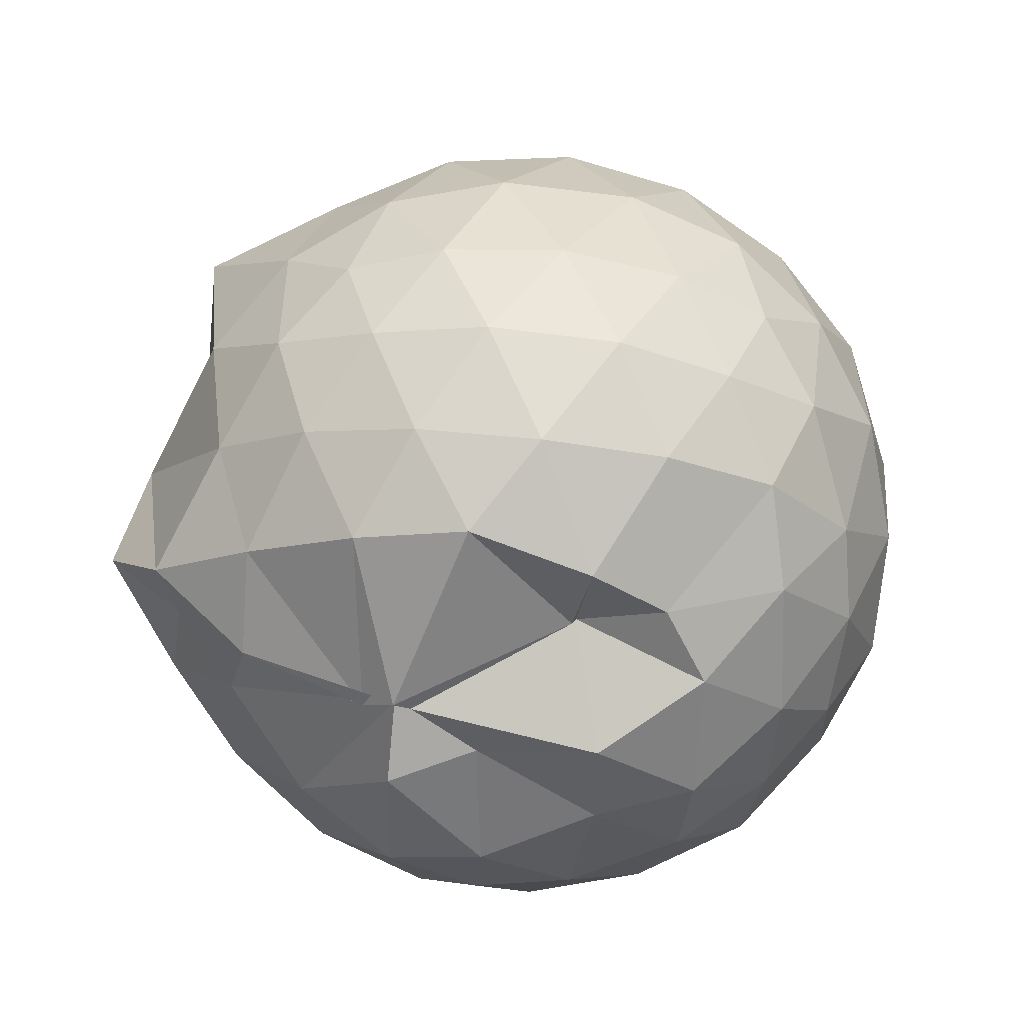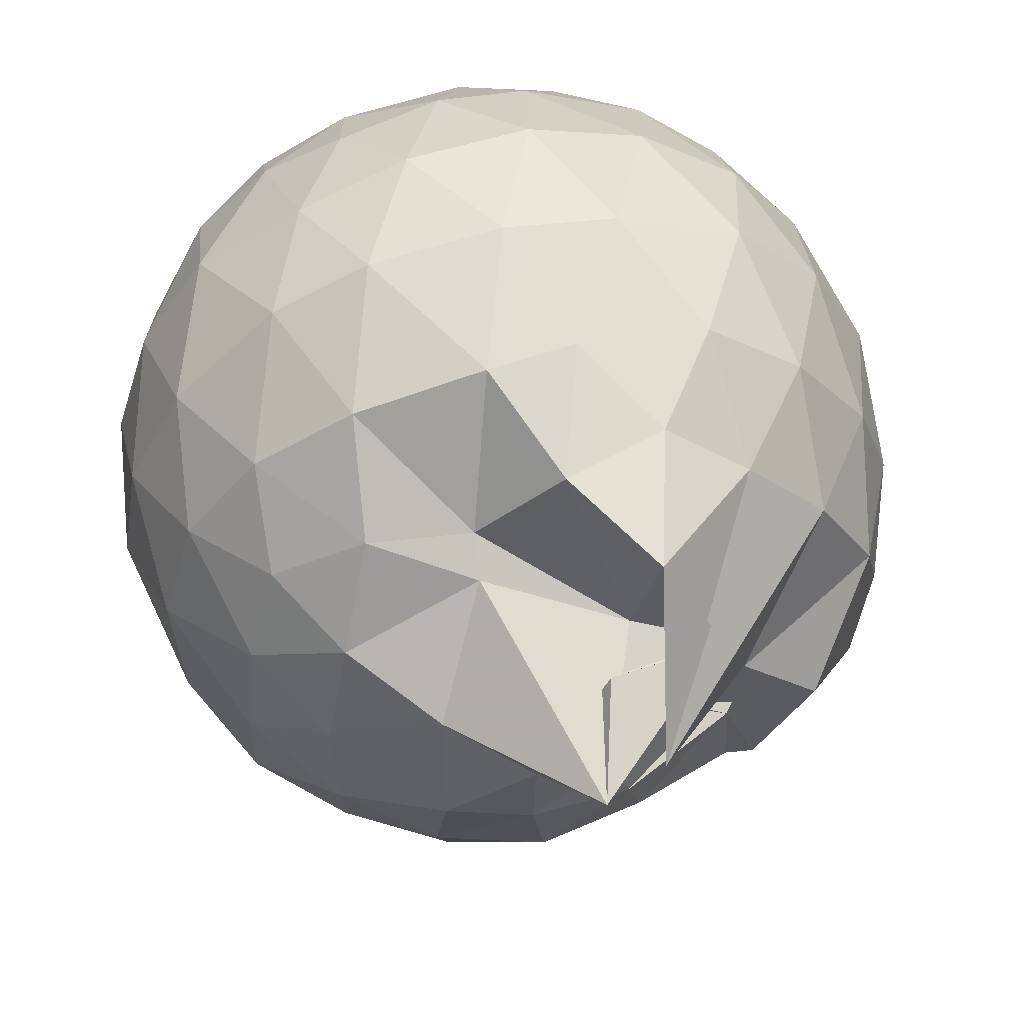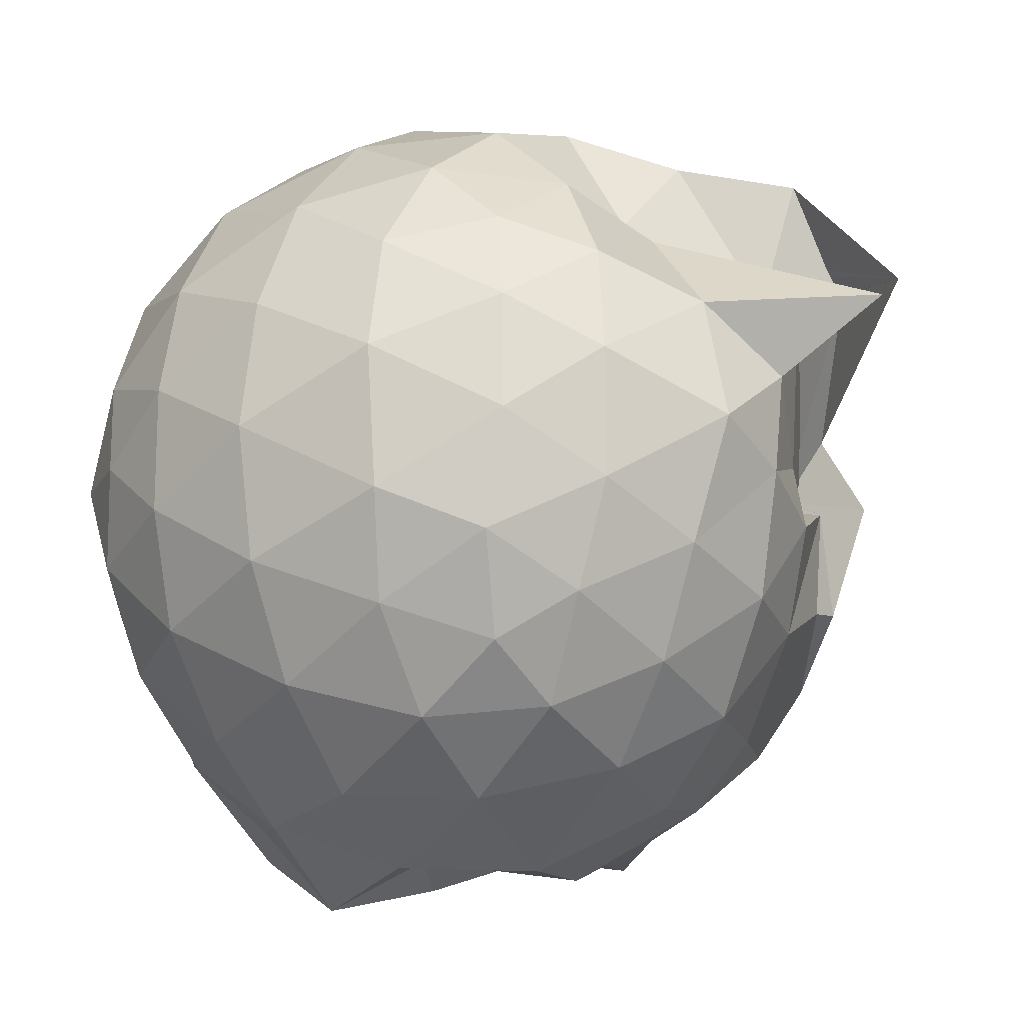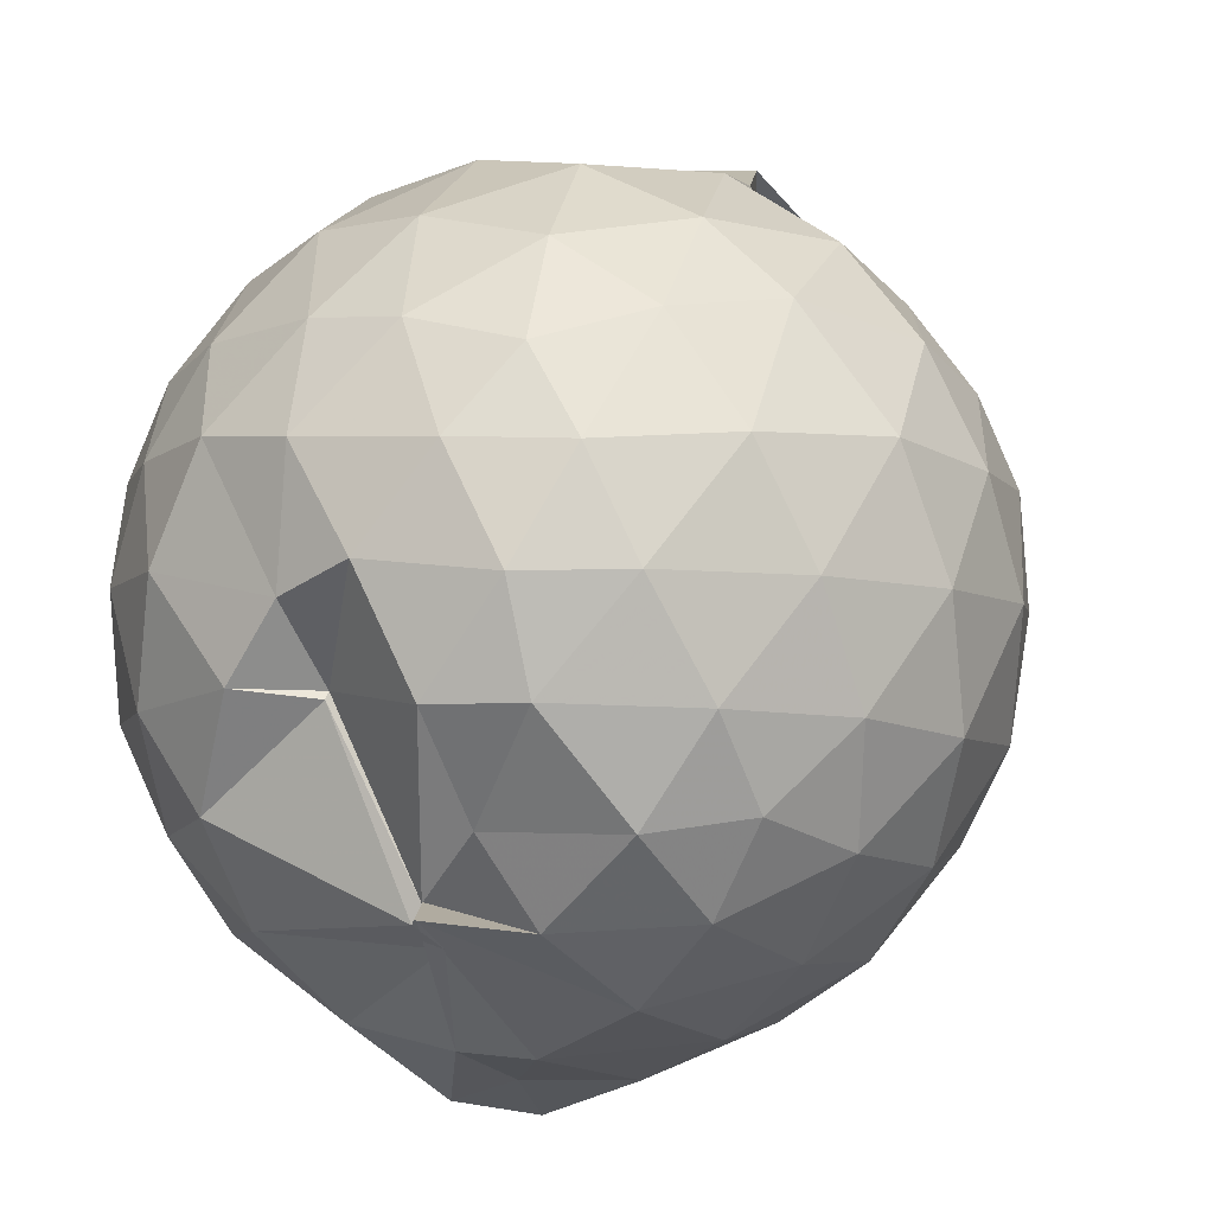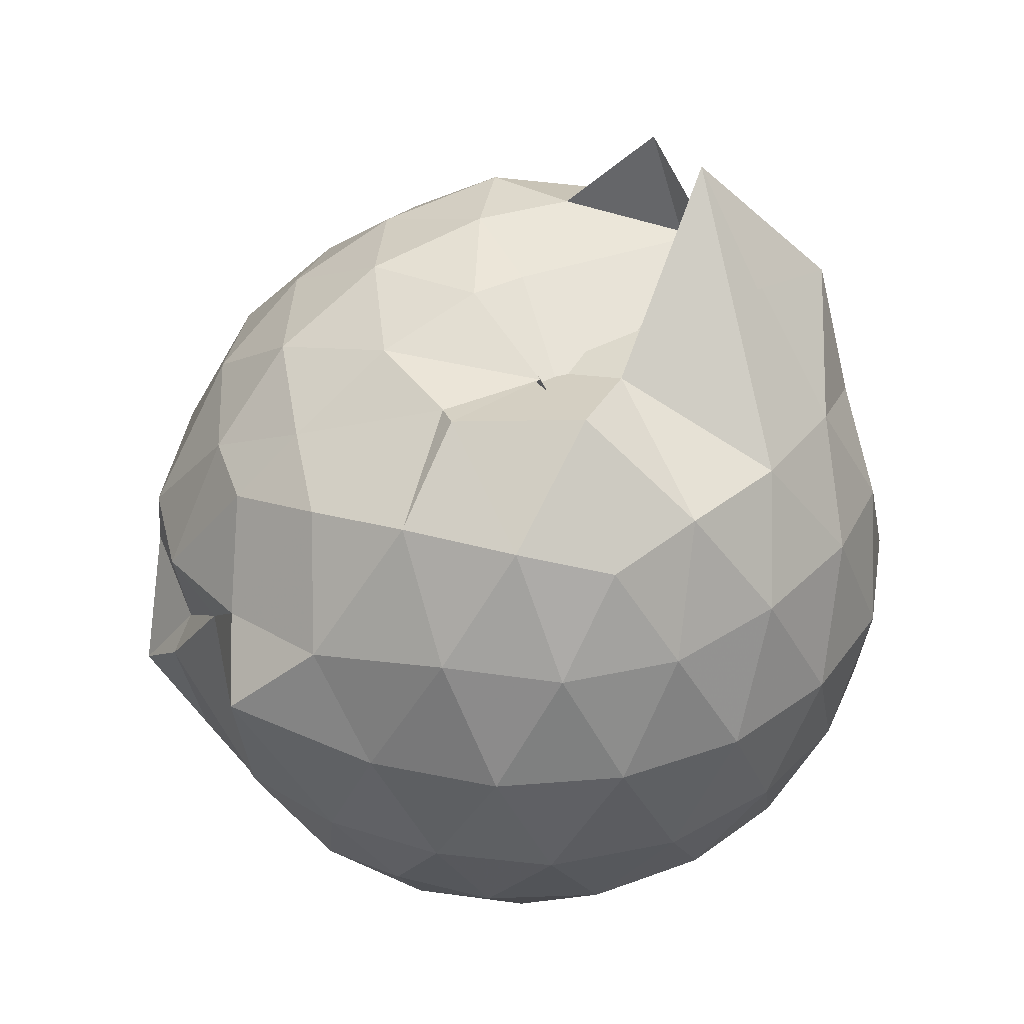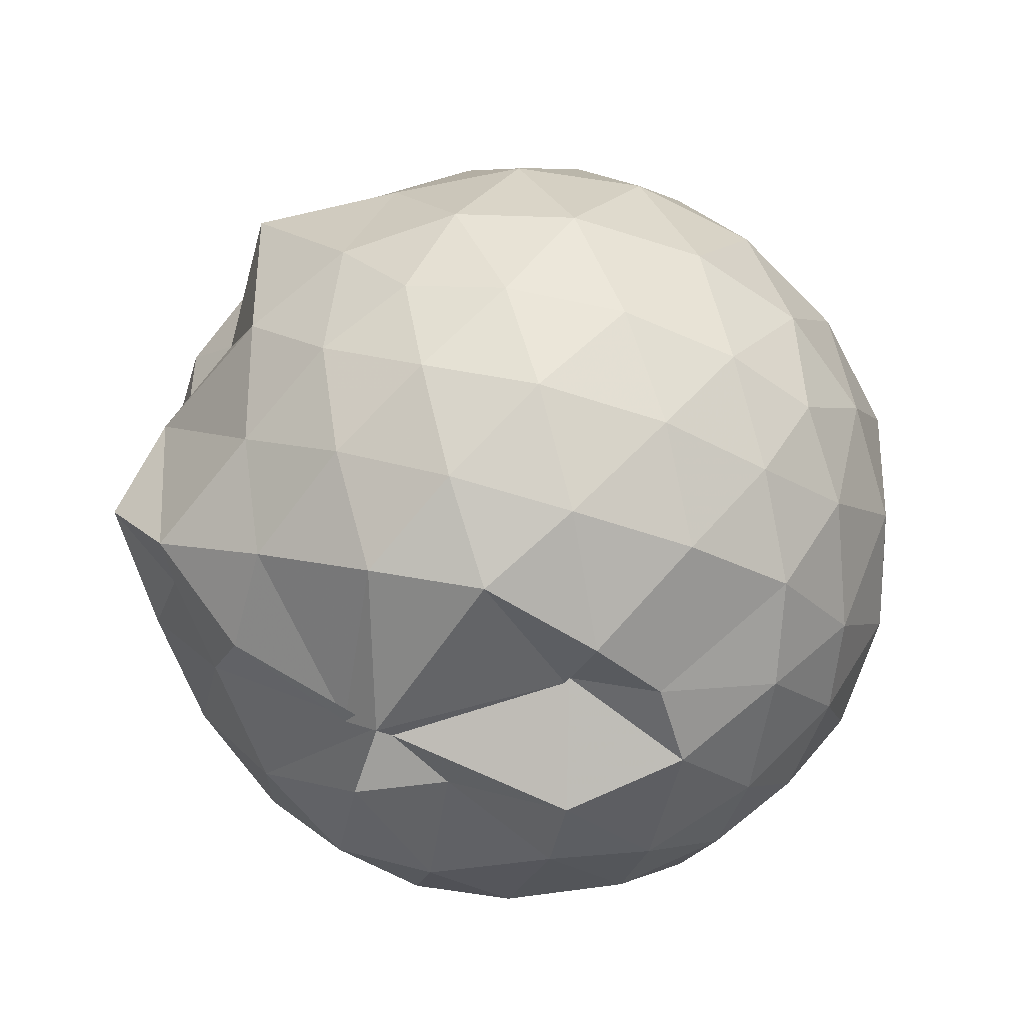
<metadata>
{"format":"obj","ext":"obj","renderer":"f3d","projection":"perspective","resolution":1024,"background":"white","views":[{"elev":-77.9,"azim":82.8,"up":"+Z"},{"elev":55.0,"azim":-14.0,"up":"+Y"},{"elev":-13.4,"azim":-57.0,"up":"+Y"},{"elev":23.9,"azim":-142.1,"up":"+Y"},{"elev":38.2,"azim":75.4,"up":"+Z"},{"elev":-70.2,"azim":72.1,"up":"+Z"}]}
</metadata>
<code>
v 0.05922 -0.2243 1.416
v -0.03203 -0.09504 -0.2607
v 0.8187 -0.2036 1.077
v 0.759 0.004868 1.147
v 0.6226 0.2395 1.148
v 0.4342 0.4458 1.137
v 0.2524 0.5703 1.074
v 0.0133 0.5616 1.144
v -0.1817 0.3685 1.102
v -0.4231 0.3995 1.094
v -0.6307 0.2698 1.038
v -0.7046 0.05767 1.099
v -0.732 -0.2109 1.119
v -0.7287 -0.4768 1.071
v -0.6307 -0.7022 1.031
v -0.4635 -0.8301 1.069
v -0.216 -0.9403 1.096
v 0.06792 -1.001 1.056
v 0.2539 -0.9869 1.035
v 0.4473 -0.8387 1.104
v 0.6129 -0.6561 1.142
v 0.7601 -0.4236 1.135
v 0.9015 -0.06868 0.8529
v 0.8088 0.1923 0.8827
v 0.6316 0.4374 0.8832
v 0.4143 0.6033 0.8563
v 0.1109 0.6489 0.8579
v -0.1004 0.6662 0.8944
v -0.3966 0.5819 0.878
v -0.6196 0.4297 0.8465
v -0.7872 0.2049 0.8305
v -0.8695 -0.06145 0.8531
v -0.8522 -0.3818 0.8622
v -0.7713 -0.6218 0.8201
v -0.6161 -0.8542 0.8278
v -0.3939 -1.01 0.8307
v -0.09338 -1.148 0.7992
v 0.1317 -1.15 0.7664
v 0.4021 -1.043 0.7974
v 0.633 -0.8845 0.8254
v 0.8054 -0.6127 0.8722
v 0.901 -0.3491 0.8485
v 0.9158 0.08729 0.571
v 0.7775 0.3554 0.5734
v 0.5715 0.569 0.5725
v 0.2793 0.6999 0.5737
v 0.01531 0.7385 0.5715
v -0.2897 0.6894 0.5621
v -0.5108 0.5758 0.5522
v -0.7523 0.3502 0.56
v -0.886 0.07844 0.5536
v -0.932 -0.2171 0.5471
v -0.8775 -0.5145 0.5451
v -0.7401 -0.7735 0.5442
v -0.5245 -0.9957 0.5443
v -0.2772 -1.14 0.5282
v -0.046 -1.101 0.4351
v 0.2267 -1.067 0.6489
v 0.5633 -1.082 0.6438
v 0.7608 -0.7832 0.5665
v 0.913 -0.5116 0.5656
v 0.9623 -0.2122 0.5685
v 0.8248 0.2129 0.2841
v 0.6571 0.4403 0.2886
v 0.4263 0.5995 0.2577
v 0.1547 0.685 0.2506
v -0.1387 0.694 0.281
v -0.396 0.6043 0.2952
v -0.6351 0.4285 0.2458
v -0.7945 0.1866 0.2463
v -0.8858 -0.08146 0.2695
v -0.8832 -0.3627 0.2653
v -0.7834 -0.6248 0.239
v -0.6041 -0.8604 0.2373
v -0.3929 -1.04 0.2453
v -0.1412 -1.217 0.2329
v 0.05245 -1.162 0.3999
v 0.4143 -1.024 0.2501
v 0.6487 -0.868 0.279
v 0.8193 -0.6404 0.2798
v 0.9038 -0.3708 0.2527
v 0.9067 -0.05784 0.2547
v 0.6802 0.2804 0.07017
v 0.4942 0.4177 0.01076
v 0.2122 0.5353 -0.009089
v -0.006008 0.5788 0.01205
v -0.2548 0.5706 0.06958
v -0.432 0.439 0.006953
v -0.6008 0.2431 -0.03106
v -0.7437 -0.0038 0.004736
v -0.8082 -0.2247 0.0604
v -0.7406 -0.4447 0.001683
v -0.5849 -0.6773 -0.02069
v -0.3458 -0.8715 -0.03227
v -0.2075 -1.024 0.07453
v -0.09224 -1.082 -0.0009053
v 0.223 -0.9606 -0.007527
v 0.4853 -0.8506 0.01059
v 0.6714 -0.7108 0.06672
v 0.752 -0.4924 0.01032
v 0.7878 -0.2164 -0.01307
v 0.7571 0.06012 0.0117
v 0.5802 -0.2107 1.35
v 0.4044 -0.07267 1.322
v 0.09936 0.2085 1.684
v 0.1643 0.5141 1.383
v 0.119 0.218 1.314
v -0.191 0.3072 1.189
v -0.5073 0.1892 1.226
v -0.5678 -0.06014 1.277
v -0.5575 -0.3527 1.274
v -0.5402 -0.5954 1.19
v -0.2998 -0.7232 1.264
v -0.01772 -0.8124 1.261
v 0.2414 -0.8316 1.182
v 0.3943 -0.5054 1.302
v 0.46 -0.5006 1.313
v 0.2708 -0.2464 1.283
v 0.2905 0.2593 1.447
v 0.2944 0.26 1.435
v -0.03485 0.129 1.704
v -0.329 0.08511 1.397
v -0.3411 -0.1913 1.462
v -0.3498 -0.474 1.375
v -0.09266 -0.5603 1.406
v 0.1696 -0.5962 1.337
v 0.3717 -0.2632 1.33
v 0.4689 -0.2063 1.229
v 0.03931 0.2262 1.453
v -0.1353 -0.05883 1.491
v -0.1392 -0.2812 1.474
v 0.1075 -0.3578 1.422
v 0.5601 0.1958 -0.1244
v 0.3313 0.3234 -0.1884
v 0.09347 0.3825 -0.2035
v -0.2116 0.4317 -0.1251
v -0.4156 0.2448 -0.1925
v -0.4956 0.02014 -0.2194
v -0.6645 -0.2286 -0.1286
v -0.485 -0.4708 -0.187
v -0.2636 -0.4762 -0.282
v -0.2297 -0.8443 -0.1399
v 0.0226 -0.8573 -0.1779
v 0.3206 -0.7558 -0.1864
v 0.5568 -0.6292 -0.1243
v 0.6127 -0.3689 -0.1872
v 0.6148 -0.06792 -0.1867
v 0.3855 0.06704 -0.2949
v 0.03404 0.1124 -0.3108
v -0.1252 0.2236 -0.2816
v -0.3137 0.0002678 -0.3204
v -0.3682 -0.274 -0.2351
v 0.1418 -0.5521 -0.166
v -0.2927 -0.549 -0.2363
v 0.121 -0.6126 -0.3305
v 0.3789 -0.5039 -0.2945
v 0.3981 -0.2208 -0.3357
v 0.1119 -0.06962 -0.3786
v -0.02527 -0.086 -0.2417
v -0.2746 -0.4376 -0.2779
v -0.2652 -0.4782 -0.2976
v 0.1823 -0.3578 -0.3926
f 3 23 4
f 4 23 24
f 4 24 5
f 5 24 25
f 5 25 6
f 6 25 26
f 6 26 7
f 7 26 27
f 7 27 8
f 8 27 28
f 8 28 9
f 9 28 29
f 9 29 10
f 10 29 30
f 10 30 11
f 11 30 31
f 11 31 12
f 12 31 32
f 12 32 13
f 13 32 33
f 13 33 14
f 14 33 34
f 14 34 15
f 15 34 35
f 15 35 16
f 16 35 36
f 16 36 17
f 17 36 37
f 17 37 18
f 18 37 38
f 18 38 19
f 19 38 39
f 19 39 20
f 20 39 40
f 20 40 21
f 21 40 41
f 21 41 22
f 22 41 42
f 22 42 3
f 3 42 23
f 23 43 24
f 24 43 44
f 24 44 25
f 25 44 45
f 25 45 26
f 26 45 46
f 26 46 27
f 27 46 47
f 27 47 28
f 28 47 48
f 28 48 29
f 29 48 49
f 29 49 30
f 30 49 50
f 30 50 31
f 31 50 51
f 31 51 32
f 32 51 52
f 32 52 33
f 33 52 53
f 33 53 34
f 34 53 54
f 34 54 35
f 35 54 55
f 35 55 36
f 36 55 56
f 36 56 37
f 37 56 57
f 37 57 38
f 38 57 58
f 38 58 39
f 39 58 59
f 39 59 40
f 40 59 60
f 40 60 41
f 41 60 61
f 41 61 42
f 42 61 62
f 42 62 23
f 23 62 43
f 43 63 44
f 44 63 64
f 44 64 45
f 45 64 65
f 45 65 46
f 46 65 66
f 46 66 47
f 47 66 67
f 47 67 48
f 48 67 68
f 48 68 49
f 49 68 69
f 49 69 50
f 50 69 70
f 50 70 51
f 51 70 71
f 51 71 52
f 52 71 72
f 52 72 53
f 53 72 73
f 53 73 54
f 54 73 74
f 54 74 55
f 55 74 75
f 55 75 56
f 56 75 76
f 56 76 57
f 57 76 77
f 57 77 58
f 58 77 78
f 58 78 59
f 59 78 79
f 59 79 60
f 60 79 80
f 60 80 61
f 61 80 81
f 61 81 62
f 62 81 82
f 62 82 43
f 43 82 63
f 63 83 64
f 64 83 84
f 64 84 65
f 65 84 85
f 65 85 66
f 66 85 86
f 66 86 67
f 67 86 87
f 67 87 68
f 68 87 88
f 68 88 69
f 69 88 89
f 69 89 70
f 70 89 90
f 70 90 71
f 71 90 91
f 71 91 72
f 72 91 92
f 72 92 73
f 73 92 93
f 73 93 74
f 74 93 94
f 74 94 75
f 75 94 95
f 75 95 76
f 76 95 96
f 76 96 77
f 77 96 97
f 77 97 78
f 78 97 98
f 78 98 79
f 79 98 99
f 79 99 80
f 80 99 100
f 80 100 81
f 81 100 101
f 81 101 82
f 82 101 102
f 82 102 63
f 63 102 83
f 103 104 118
f 104 119 118
f 104 105 119
f 105 120 119
f 105 106 120
f 106 107 120
f 107 121 120
f 107 108 121
f 108 122 121
f 108 109 122
f 109 110 122
f 110 123 122
f 110 111 123
f 111 124 123
f 111 112 124
f 112 113 124
f 113 125 124
f 113 114 125
f 114 126 125
f 114 115 126
f 115 116 126
f 116 127 126
f 116 117 127
f 117 118 127
f 117 103 118
f 118 119 128
f 119 129 128
f 119 120 129
f 120 121 129
f 121 130 129
f 121 122 130
f 122 123 130
f 123 131 130
f 123 124 131
f 124 125 131
f 125 132 131
f 125 126 132
f 126 127 132
f 127 128 132
f 127 118 128
f 133 148 134
f 134 148 149
f 134 149 135
f 135 149 150
f 135 150 136
f 136 150 137
f 137 150 151
f 137 151 138
f 138 151 152
f 138 152 139
f 139 152 140
f 140 152 153
f 140 153 141
f 141 153 154
f 141 154 142
f 142 154 143
f 143 154 155
f 143 155 144
f 144 155 156
f 144 156 145
f 145 156 146
f 146 156 157
f 146 157 147
f 147 157 148
f 147 148 133
f 148 158 149
f 149 158 159
f 149 159 150
f 150 159 151
f 151 159 160
f 151 160 152
f 152 160 153
f 153 160 161
f 153 161 154
f 154 161 155
f 155 161 162
f 155 162 156
f 156 162 157
f 157 162 158
f 157 158 148
f 3 4 103
f 103 4 104
f 4 5 104
f 104 5 105
f 5 6 105
f 105 6 106
f 6 7 106
f 7 8 106
f 106 8 107
f 8 9 107
f 107 9 108
f 9 10 108
f 108 10 109
f 10 11 109
f 11 12 109
f 109 12 110
f 12 13 110
f 110 13 111
f 13 14 111
f 111 14 112
f 14 15 112
f 15 16 112
f 112 16 113
f 16 17 113
f 113 17 114
f 17 18 114
f 114 18 115
f 18 19 115
f 19 20 115
f 115 20 116
f 20 21 116
f 116 21 117
f 21 22 117
f 117 22 103
f 22 3 103
f 83 133 84
f 84 133 134
f 84 134 85
f 85 134 135
f 85 135 86
f 86 135 136
f 86 136 87
f 87 136 88
f 88 136 137
f 88 137 89
f 89 137 138
f 89 138 90
f 90 138 139
f 90 139 91
f 91 139 92
f 92 139 140
f 92 140 93
f 93 140 141
f 93 141 94
f 94 141 142
f 94 142 95
f 95 142 96
f 96 142 143
f 96 143 97
f 97 143 144
f 97 144 98
f 98 144 145
f 98 145 99
f 99 145 100
f 100 145 146
f 100 146 101
f 101 146 147
f 101 147 102
f 102 147 133
f 102 133 83
f 128 129 1
f 129 130 1
f 130 131 1
f 131 132 1
f 132 128 1
f 159 158 2
f 160 159 2
f 161 160 2
f 162 161 2
f 158 162 2

</code>
